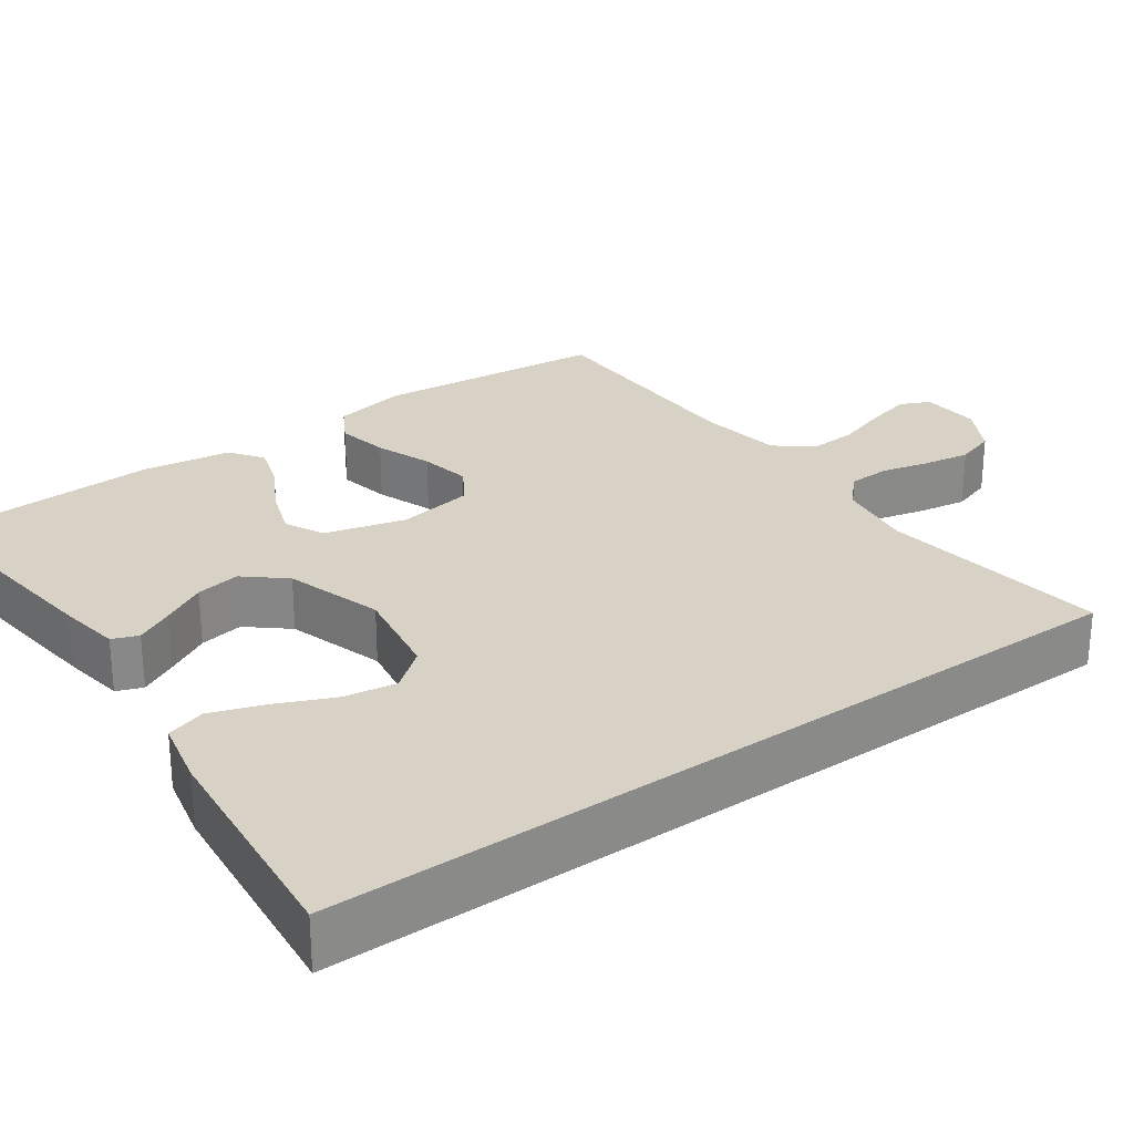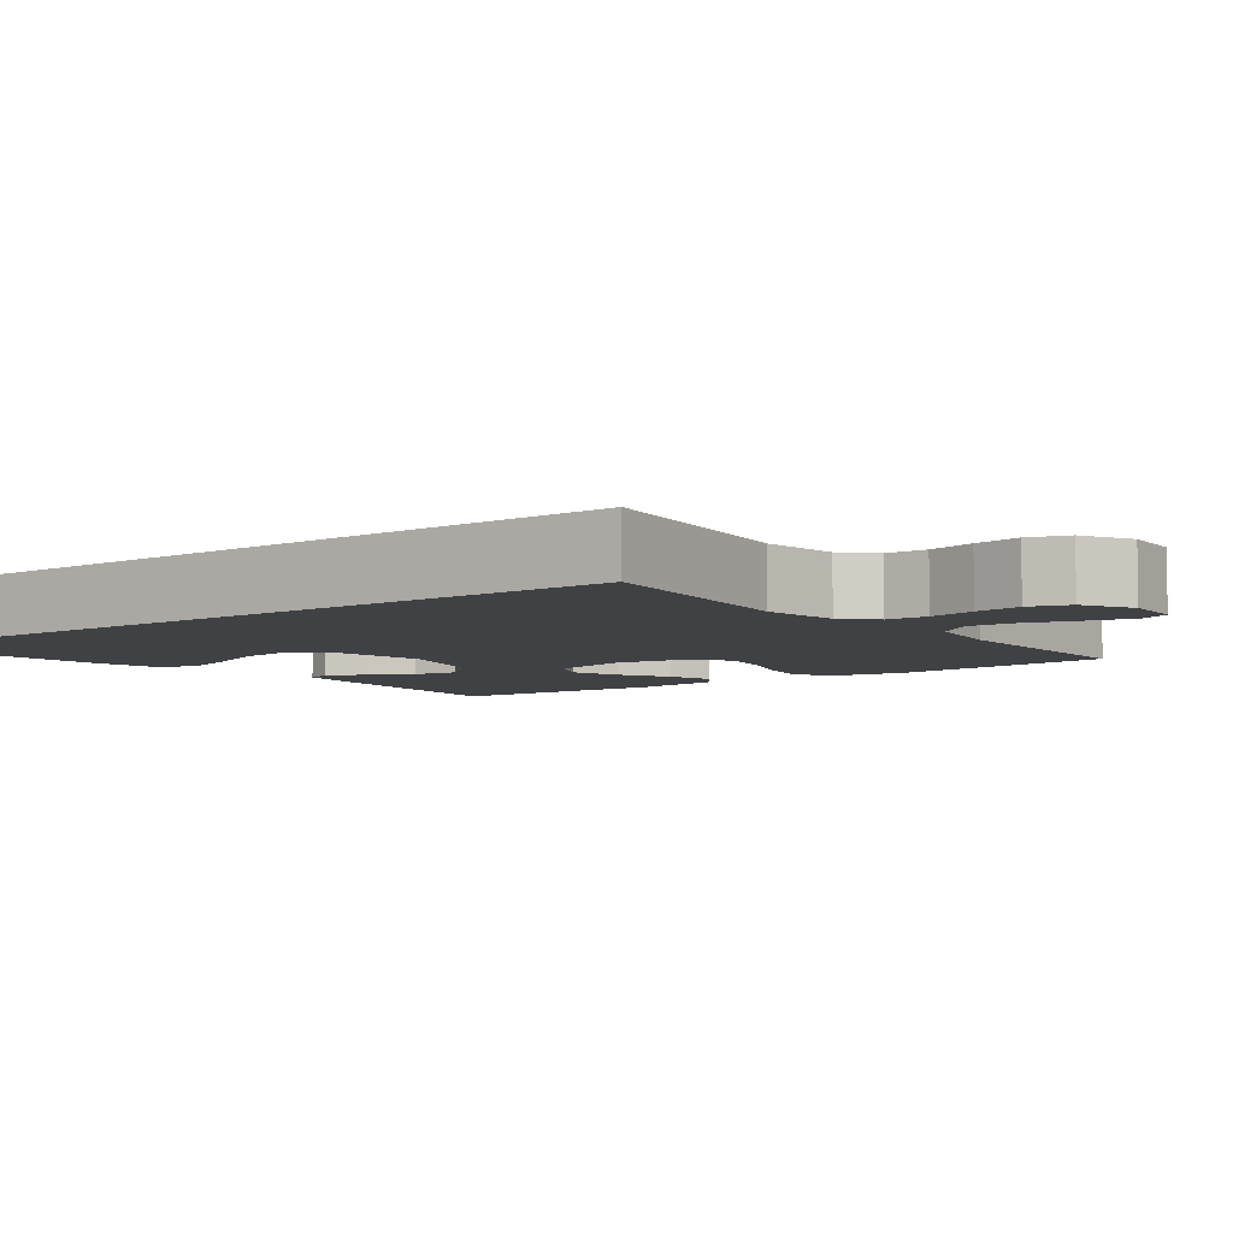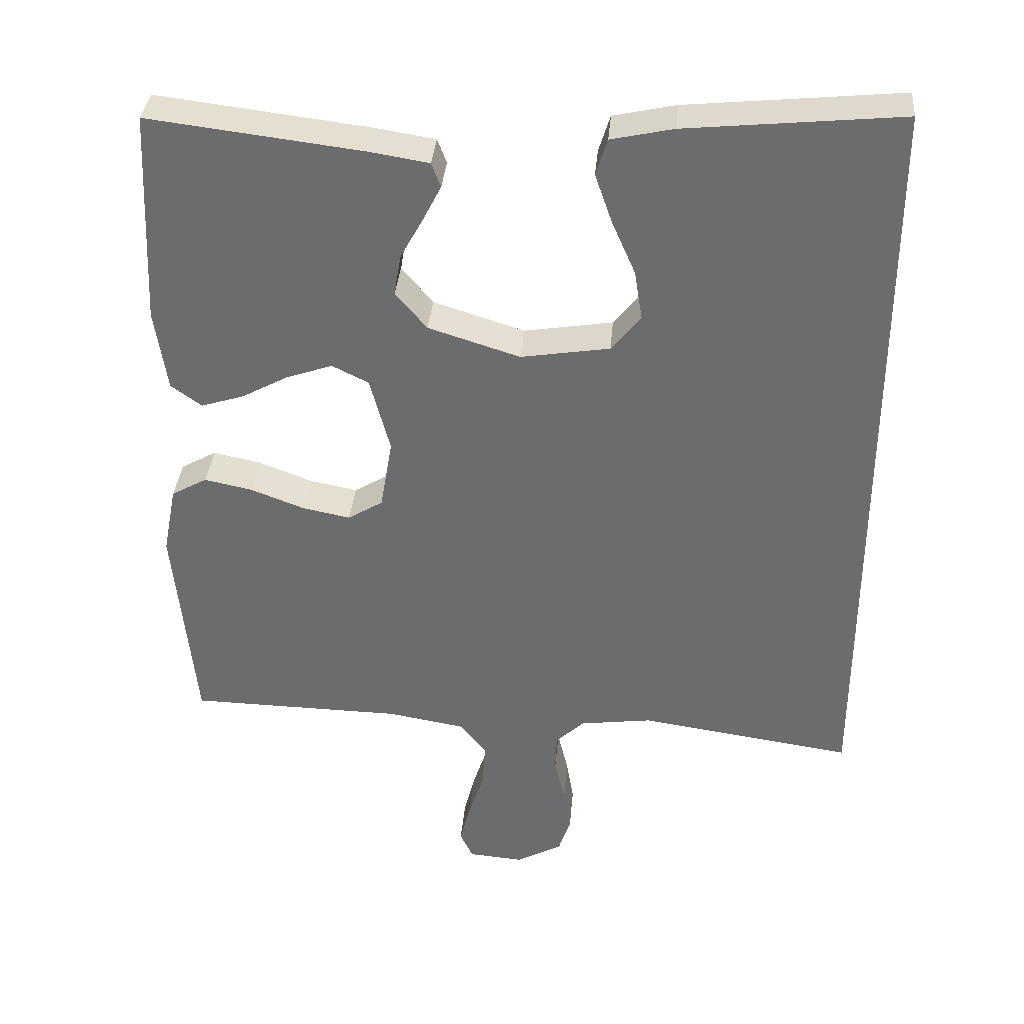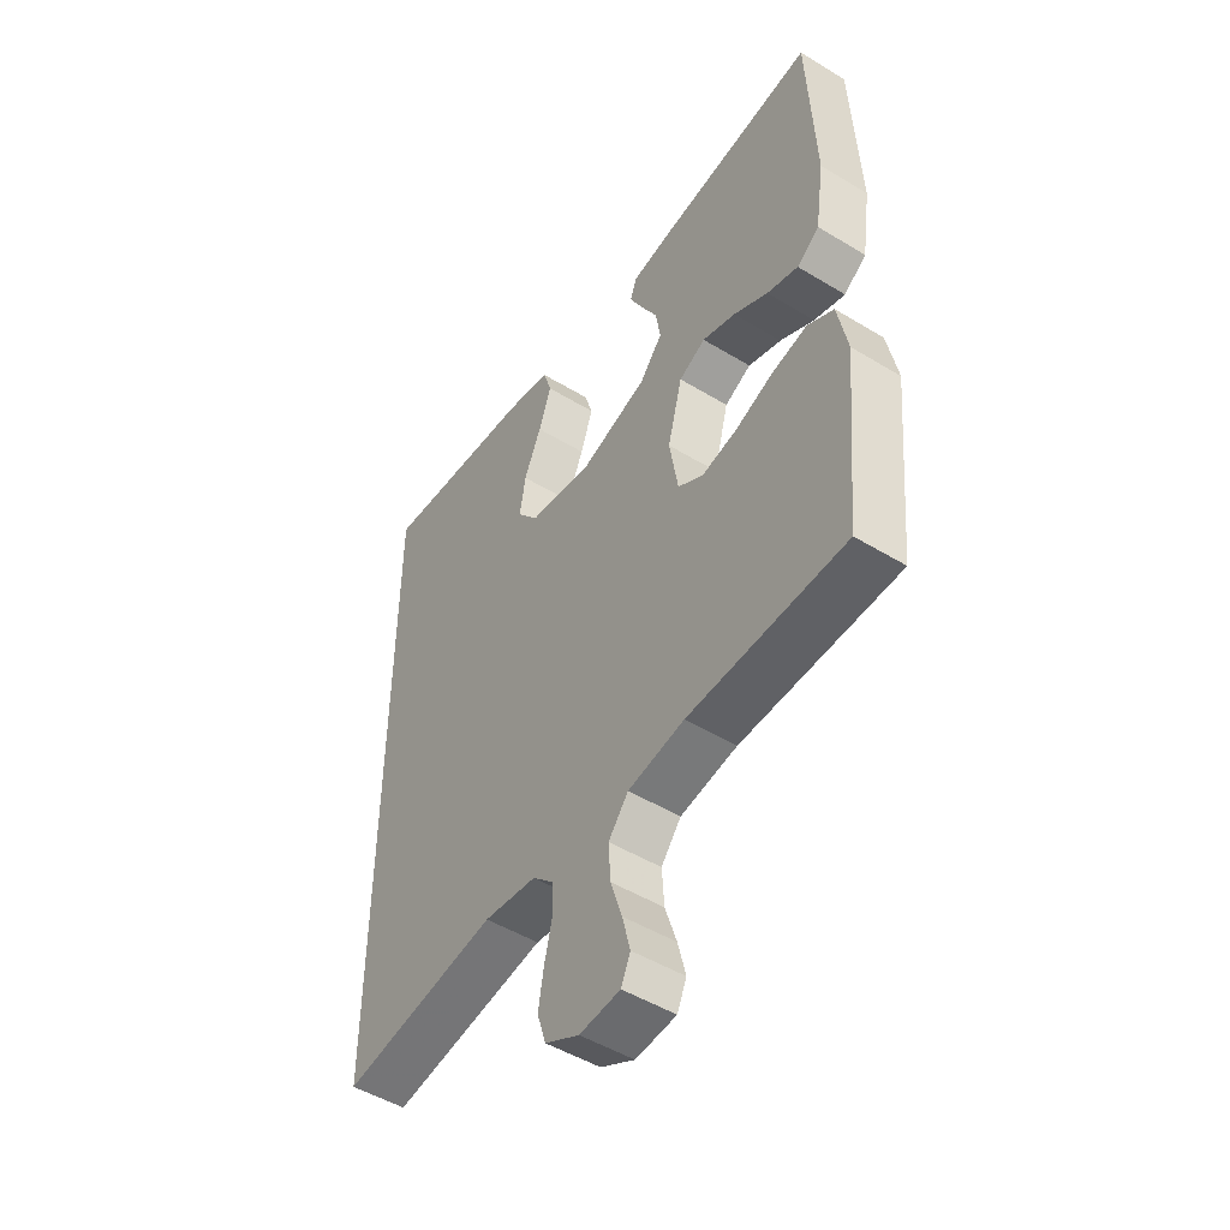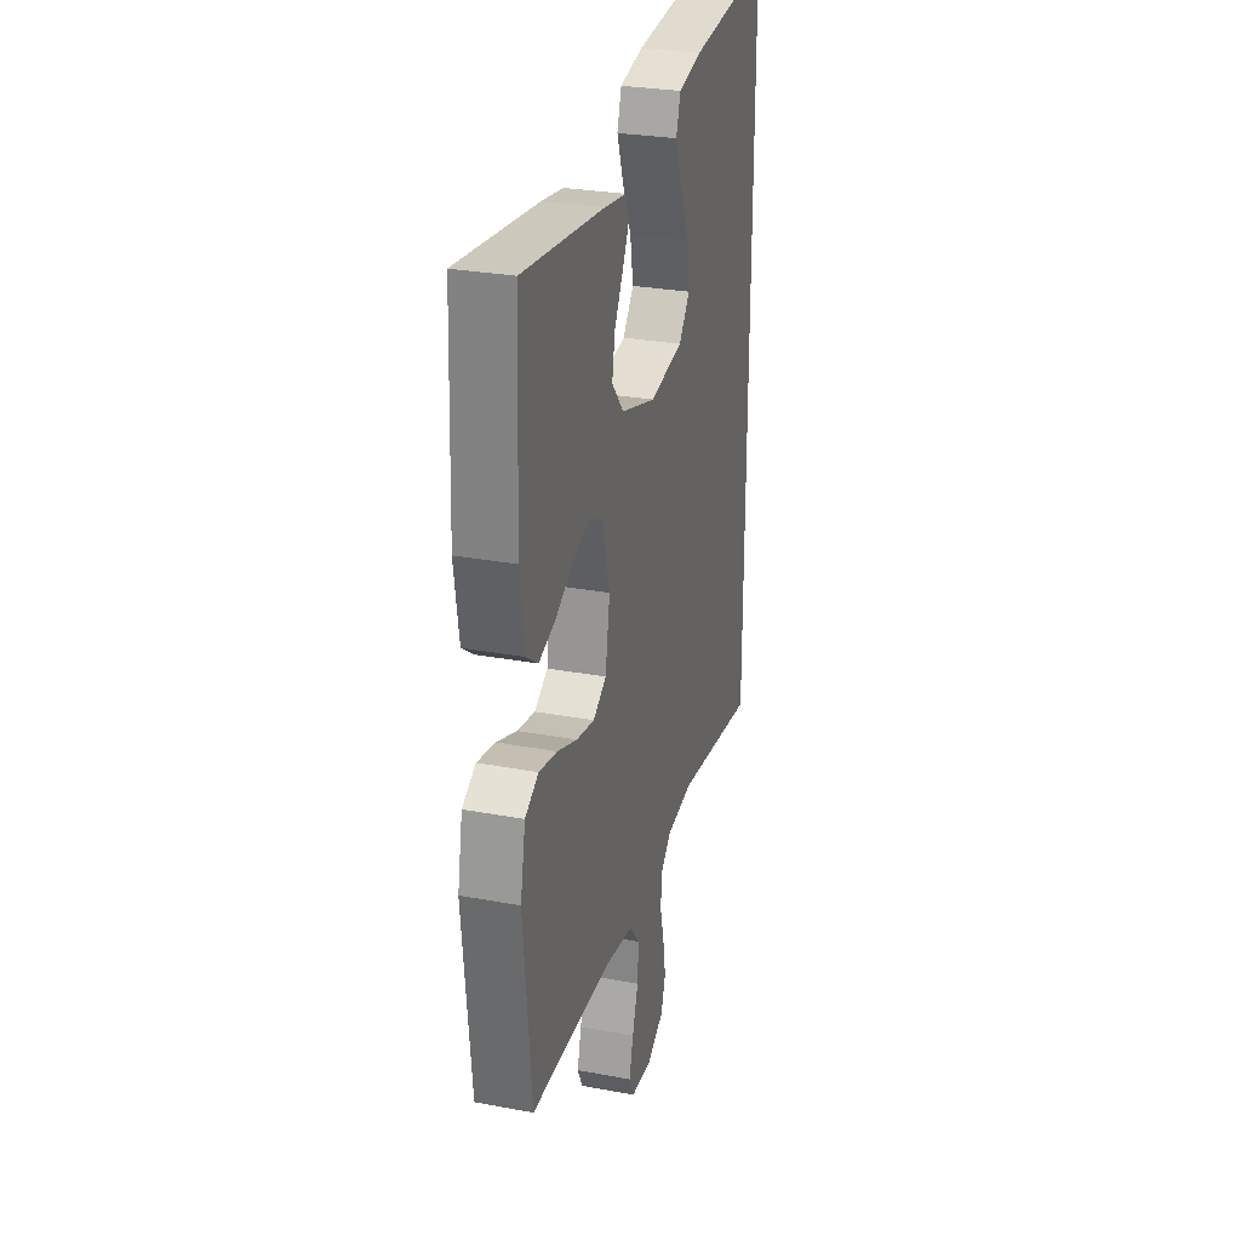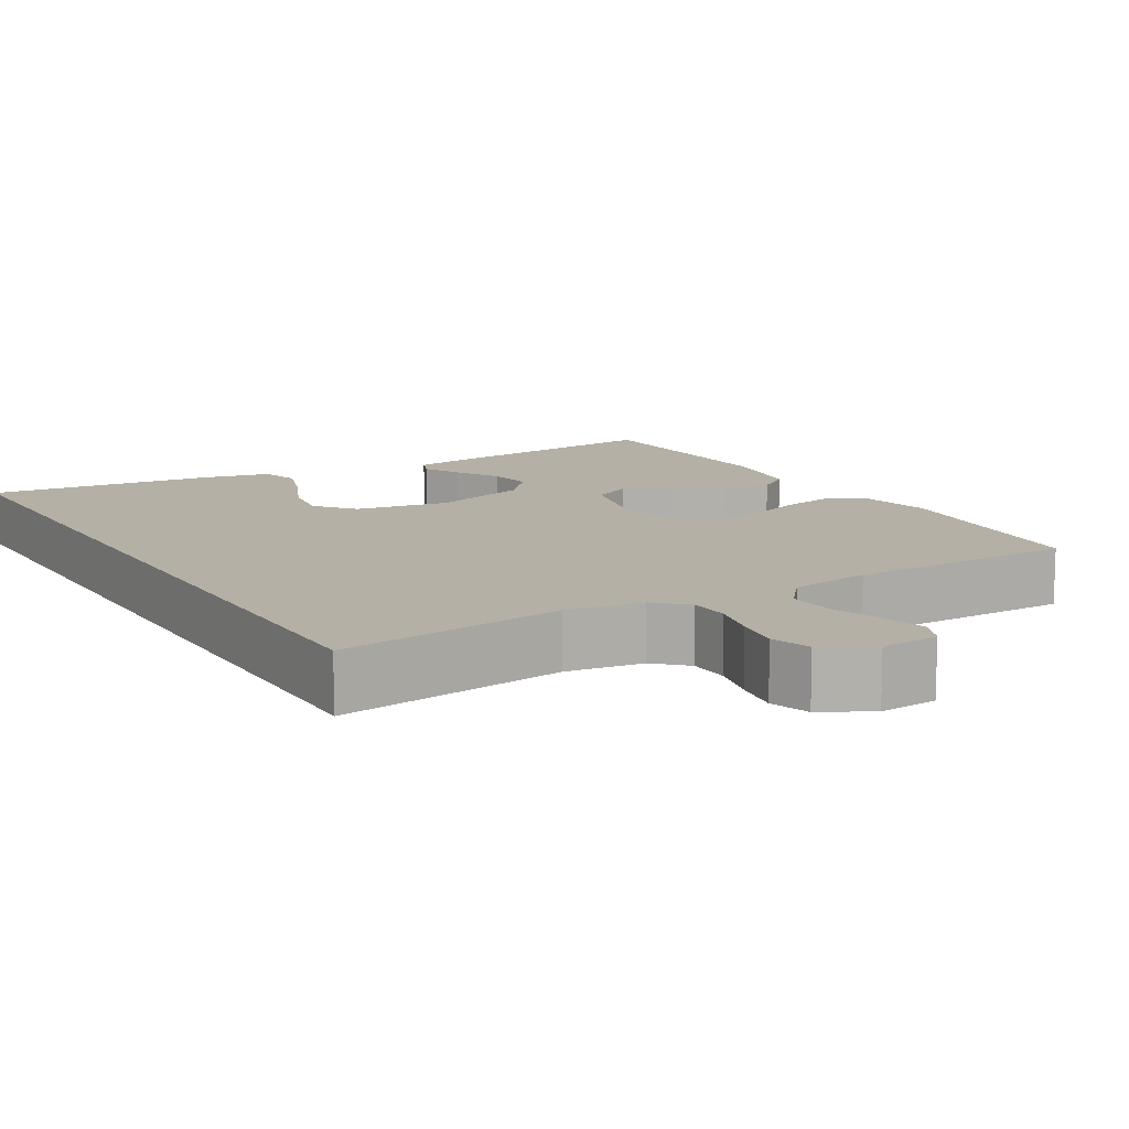
<metadata>
{"format":"obj","ext":"obj","renderer":"f3d","projection":"perspective","resolution":1024,"background":"white","views":[{"elev":27.2,"azim":54.6,"up":"+Y"},{"elev":-5.9,"azim":127.5,"up":"+Y"},{"elev":35.8,"azim":5.0,"up":"+Z"},{"elev":-49.4,"azim":-123.9,"up":"+Z"},{"elev":28.5,"azim":-74.3,"up":"+Z"},{"elev":11.7,"azim":149.4,"up":"+Y"}]}
</metadata>
<code>
v 0.5 0.07 0.544
v 0.5 0.07 -0.531
v 0.2 0.07 -0.488
v 0.099 0.07 -0.502
v 0.059 0.07 -0.54
v 0.057 0.07 -0.594
v 0.072 0.07 -0.656
v 0.082 0.07 -0.717
v 0.065 0.07 -0.769
v 0 0.07 -0.804
v -0.077 0.07 -0.798
v -0.095 0.07 -0.759
v -0.08 0.07 -0.7
v -0.058 0.07 -0.633
v -0.054 0.07 -0.57
v -0.092 0.07 -0.523
v -0.2 0.07 -0.505
v -0.5 0.07 -0.5
v -0.529 0.07 -0.2
v -0.51 0.07 -0.103
v -0.46 0.07 -0.075
v -0.392 0.07 -0.089
v -0.318 0.07 -0.117
v -0.251 0.07 -0.13
v -0.202 0.07 -0.1
v -0.185 0.07 0
v -0.213 0.07 0.106
v -0.264 0.07 0.131
v -0.328 0.07 0.109
v -0.394 0.07 0.073
v -0.454 0.07 0.054
v -0.497 0.07 0.085
v -0.514 0.07 0.2
v -0.5 0.07 0.5
v -0.2 0.07 0.464
v -0.118 0.07 0.451
v -0.105 0.07 0.417
v -0.13 0.07 0.368
v -0.162 0.07 0.31
v -0.172 0.07 0.252
v -0.128 0.07 0.2
v 0 0.07 0.16
v 0.124 0.07 0.18
v 0.165 0.07 0.231
v 0.154 0.07 0.3
v 0.121 0.07 0.375
v 0.097 0.07 0.444
v 0.113 0.07 0.495
v 0.2 0.07 0.514
v 0.5 0 0.544
v 0.5 0 -0.531
v 0.2 0 -0.488
v 0.099 0 -0.502
v 0.059 0 -0.54
v 0.057 0 -0.594
v 0.072 0 -0.656
v 0.082 0 -0.717
v 0.065 0 -0.769
v 0 0 -0.804
v -0.077 0 -0.798
v -0.095 0 -0.759
v -0.08 0 -0.7
v -0.058 0 -0.633
v -0.054 0 -0.57
v -0.092 0 -0.523
v -0.2 0 -0.505
v -0.5 0 -0.5
v -0.529 0 -0.2
v -0.51 0 -0.103
v -0.46 0 -0.075
v -0.392 0 -0.089
v -0.318 0 -0.117
v -0.251 0 -0.13
v -0.202 0 -0.1
v -0.185 0 0
v -0.213 0 0.106
v -0.264 0 0.131
v -0.328 0 0.109
v -0.394 0 0.073
v -0.454 0 0.054
v -0.497 0 0.085
v -0.514 0 0.2
v -0.5 0 0.5
v -0.2 0 0.464
v -0.118 0 0.451
v -0.105 0 0.417
v -0.13 0 0.368
v -0.162 0 0.31
v -0.172 0 0.252
v -0.128 0 0.2
v 0 0 0.16
v 0.124 0 0.18
v 0.165 0 0.231
v 0.154 0 0.3
v 0.121 0 0.375
v 0.097 0 0.444
v 0.113 0 0.495
v 0.2 0 0.514
f 48 49 1
f 47 48 1
f 46 47 1
f 45 46 1
f 44 45 1 2
f 43 44 2 3
f 42 43 3 4
f 41 42 4 5
f 40 41 5 6
f 37 38 39
f 36 37 39
f 35 36 39
f 34 35 39
f 33 34 39
f 32 33 39
f 31 32 39
f 30 31 39
f 29 30 39
f 28 29 39 40
f 27 28 40
f 7 8 9
f 6 7 9
f 40 6 9
f 27 40 9
f 26 27 9
f 21 22 23
f 20 21 23
f 19 20 23
f 18 19 23
f 17 18 23
f 16 17 23 24
f 15 16 24 25
f 12 13 14
f 11 12 14
f 10 11 14
f 9 10 14
f 9 14 15
f 9 15 25 26
f 50 98 97
f 50 97 96
f 50 96 95
f 50 95 94
f 51 50 94 93
f 52 51 93 92
f 53 52 92 91
f 54 53 91 90
f 55 54 90 89
f 88 87 86
f 88 86 85
f 88 85 84
f 88 84 83
f 88 83 82
f 88 82 81
f 88 81 80
f 88 80 79
f 88 79 78
f 89 88 78 77
f 89 77 76
f 58 57 56
f 58 56 55
f 58 55 89
f 58 89 76
f 58 76 75
f 72 71 70
f 72 70 69
f 72 69 68
f 72 68 67
f 72 67 66
f 73 72 66 65
f 74 73 65 64
f 63 62 61
f 63 61 60
f 63 60 59
f 63 59 58
f 64 63 58
f 75 74 64 58
f 1 50 51 2
f 2 51 52 3
f 3 52 53 4
f 4 53 54 5
f 5 54 55 6
f 6 55 56 7
f 7 56 57 8
f 8 57 58 9
f 9 58 59 10
f 10 59 60 11
f 11 60 61 12
f 12 61 62 13
f 13 62 63 14
f 14 63 64 15
f 15 64 65 16
f 16 65 66 17
f 17 66 67 18
f 18 67 68 19
f 19 68 69 20
f 20 69 70 21
f 21 70 71 22
f 22 71 72 23
f 23 72 73 24
f 24 73 74 25
f 25 74 75 26
f 26 75 76 27
f 27 76 77 28
f 28 77 78 29
f 29 78 79 30
f 30 79 80 31
f 31 80 81 32
f 32 81 82 33
f 33 82 83 34
f 34 83 84 35
f 35 84 85 36
f 36 85 86 37
f 37 86 87 38
f 38 87 88 39
f 39 88 89 40
f 40 89 90 41
f 41 90 91 42
f 42 91 92 43
f 43 92 93 44
f 44 93 94 45
f 45 94 95 46
f 46 95 96 47
f 47 96 97 48
f 48 97 98 49
f 49 98 50 1

</code>
